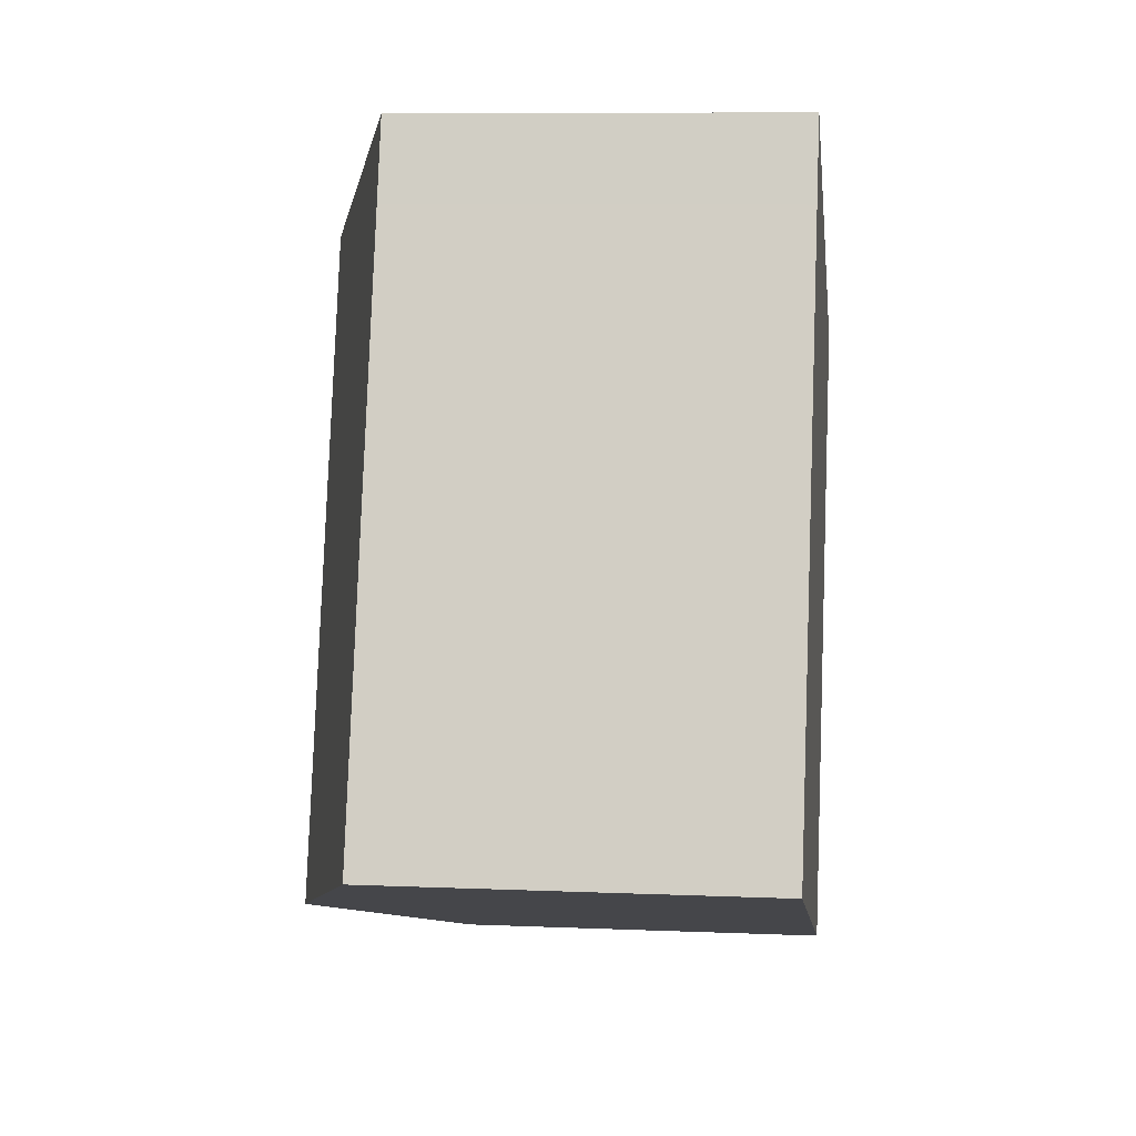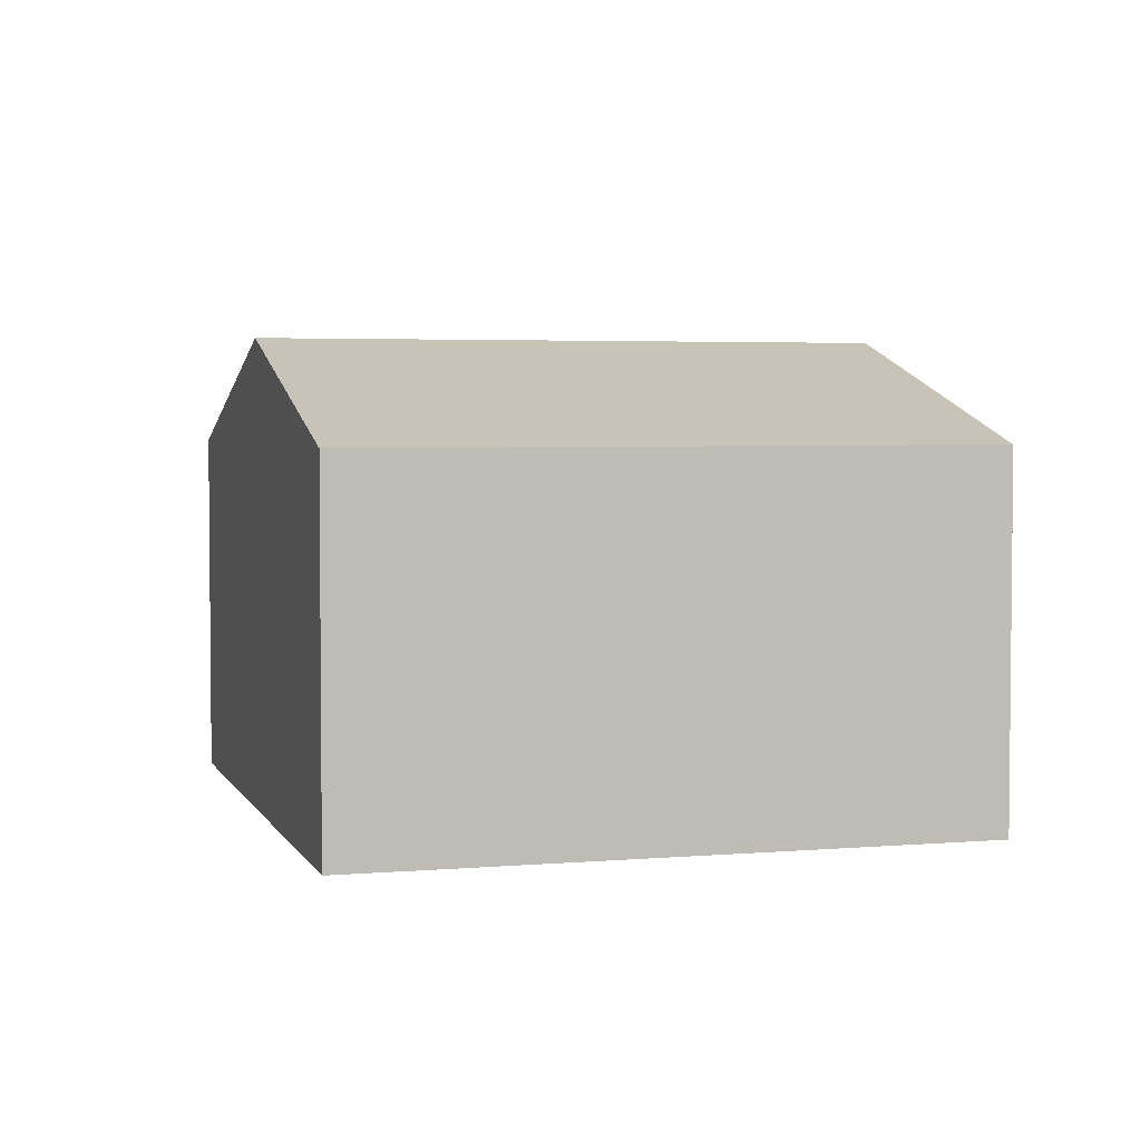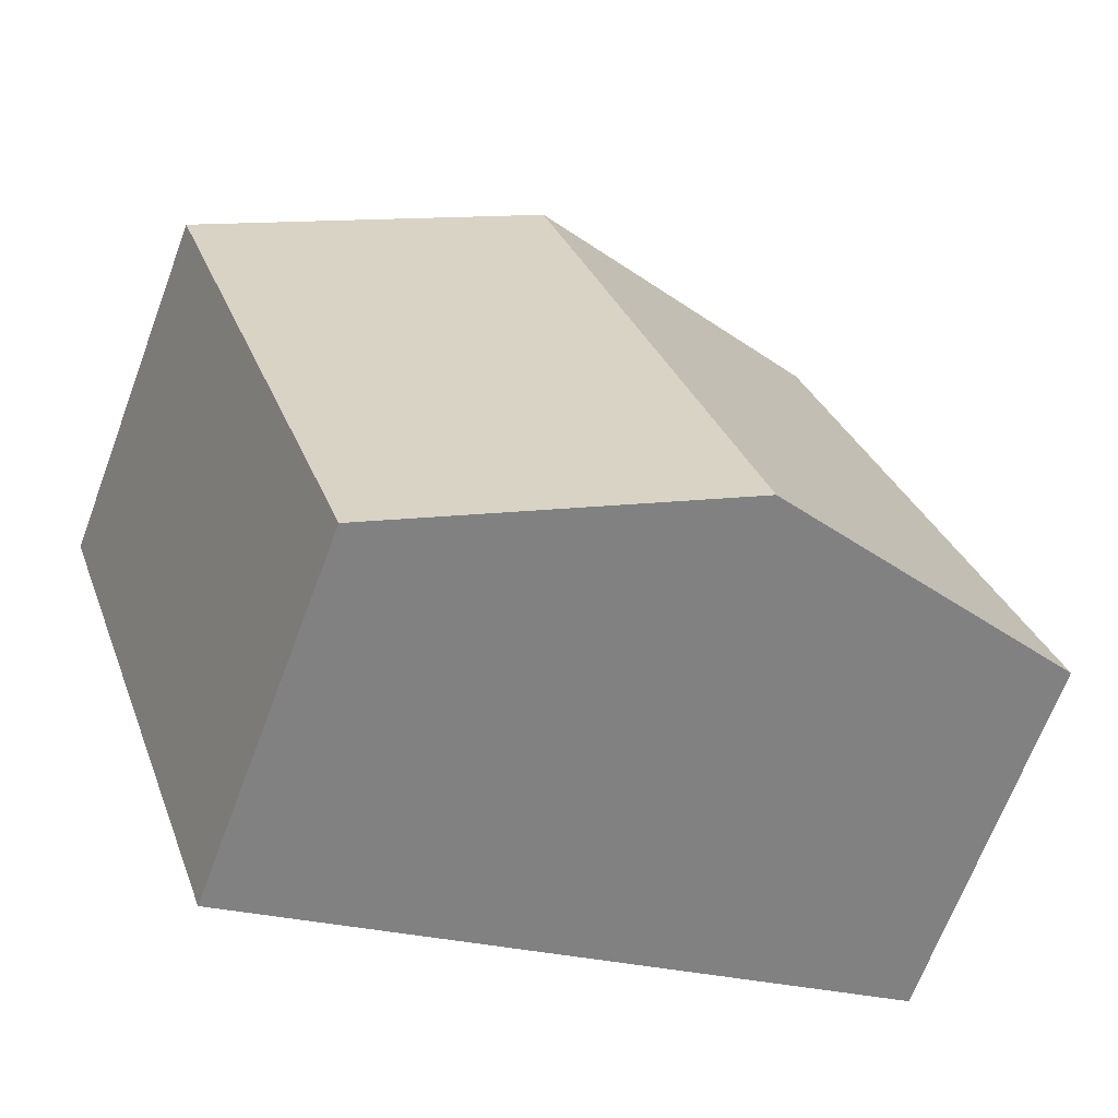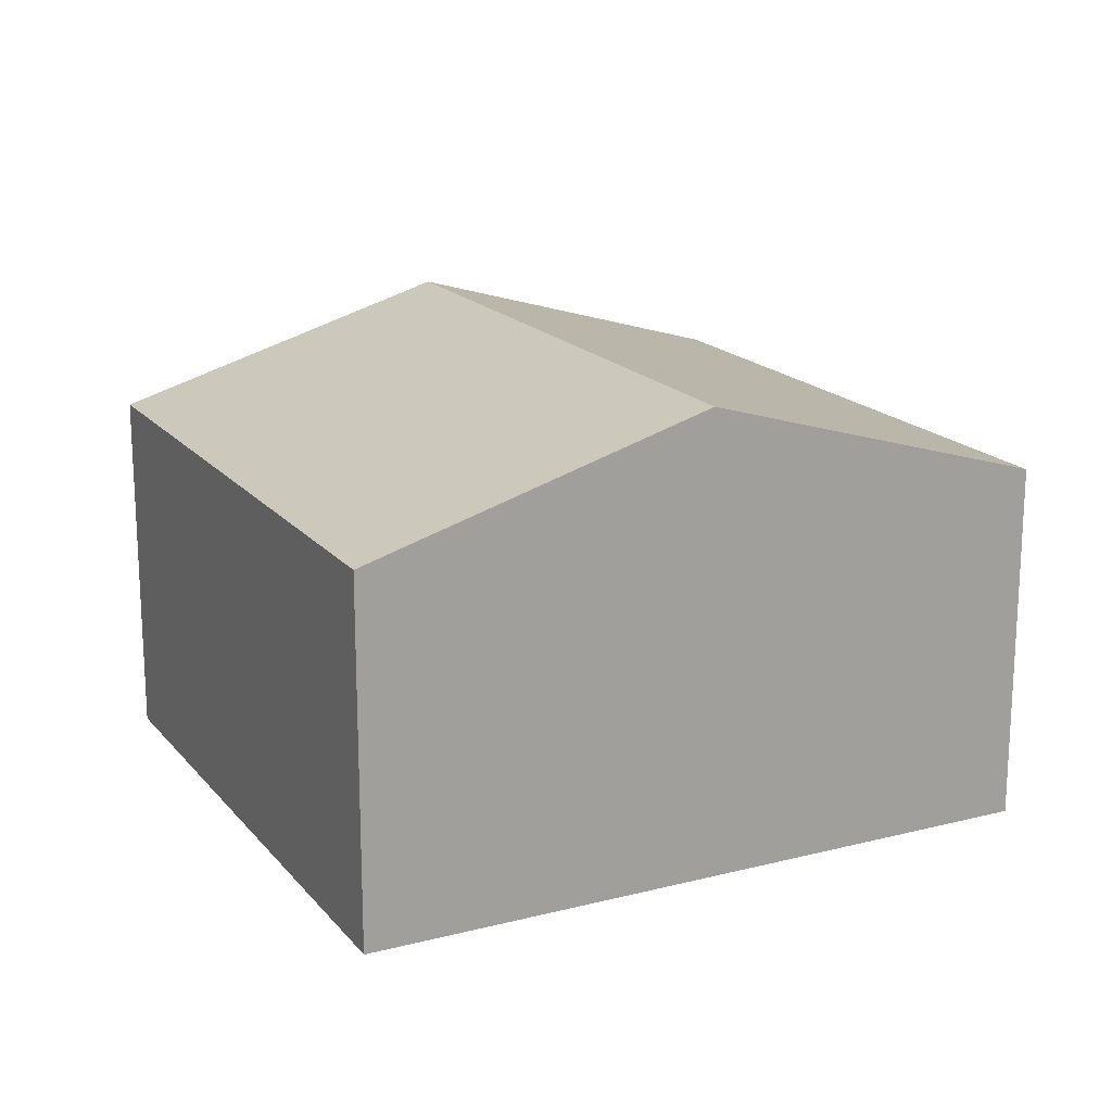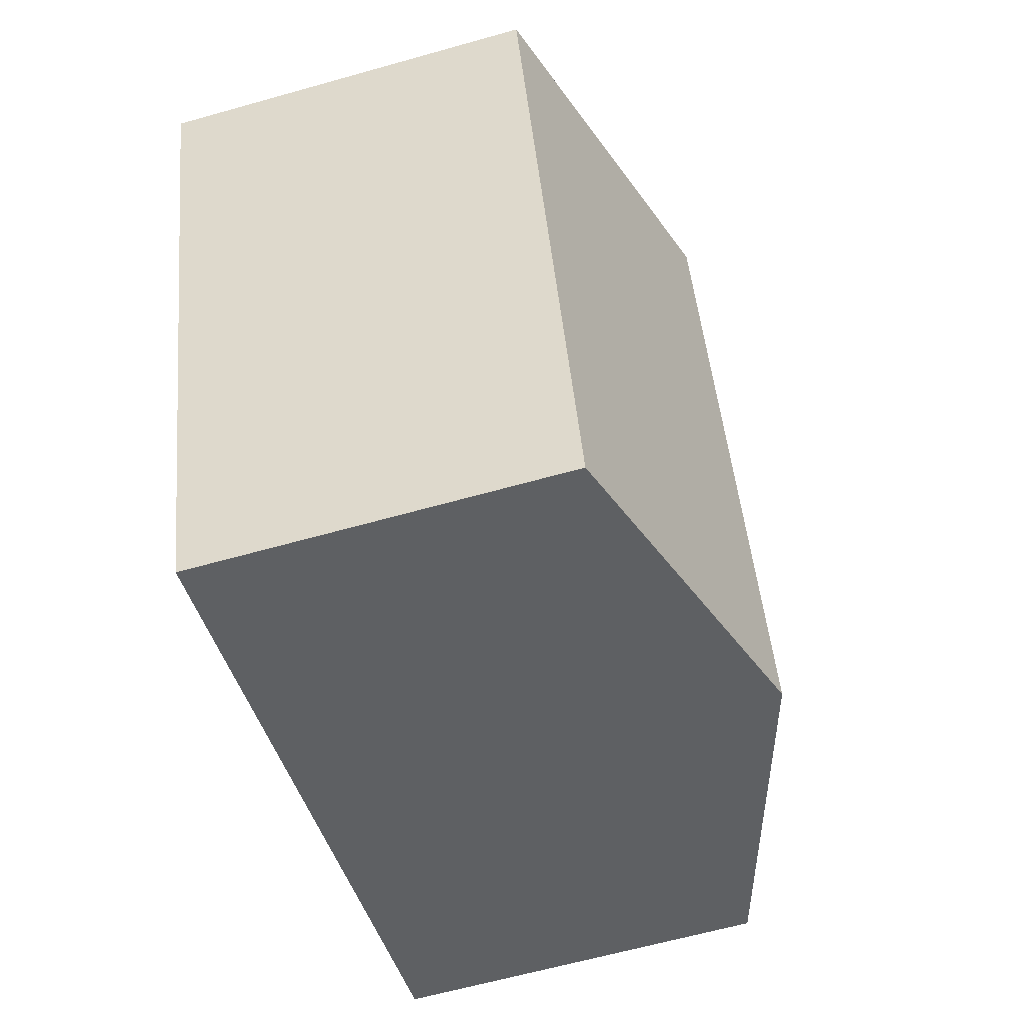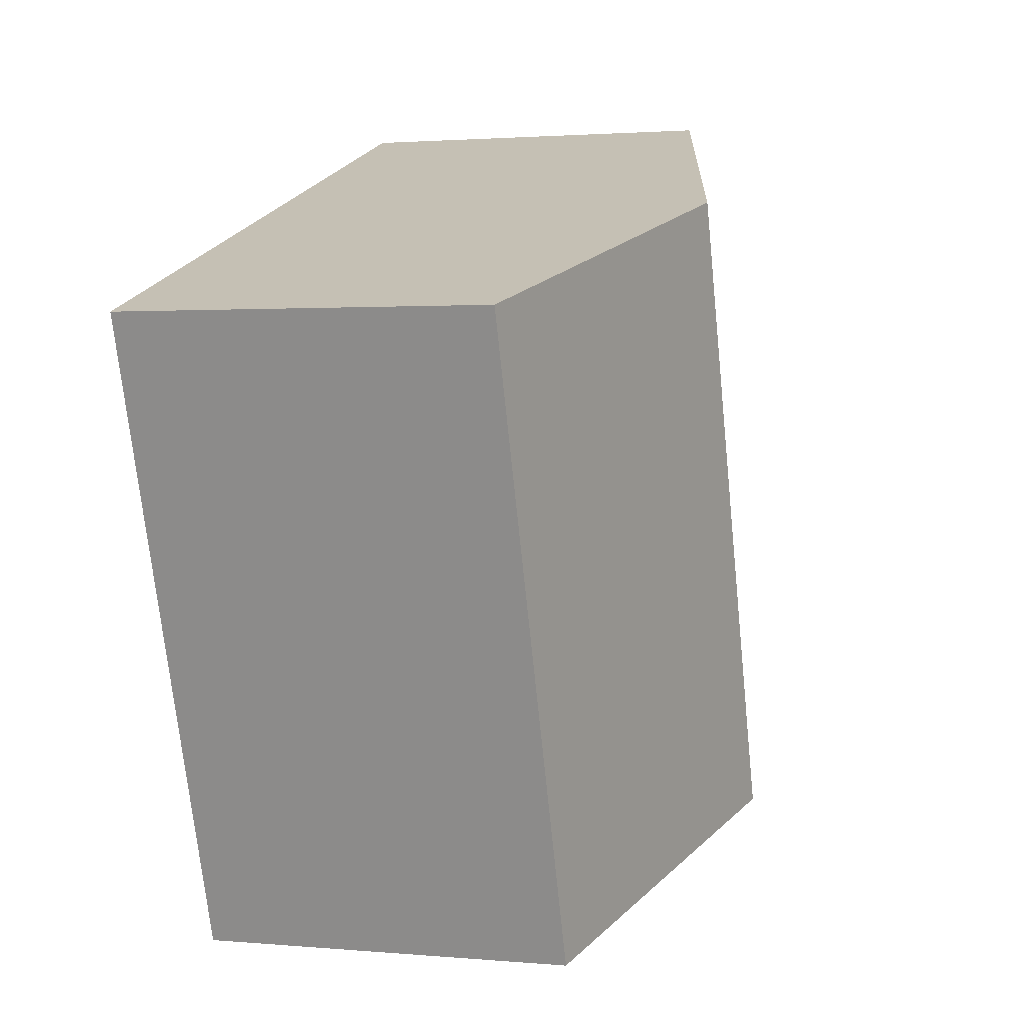
<metadata>
{"format":"obj","ext":"obj","renderer":"f3d","projection":"perspective","resolution":1024,"background":"white","views":[{"elev":8.8,"azim":-83.5,"up":"+Z"},{"elev":3.6,"azim":-87.0,"up":"+Y"},{"elev":-67.5,"azim":159.5,"up":"+Z"},{"elev":17.8,"azim":172.2,"up":"+Y"},{"elev":-62.6,"azim":106.0,"up":"+Z"},{"elev":1.8,"azim":108.4,"up":"+Z"}]}
</metadata>
<code>
v  6.422 8.931 -2.191
v  4.036 6.974 11.6
v  10.39 8.931 9.436
v  3.54 6.971 10.17
v  0 6.952 4.257e-16
v  12.82 6.959 -4.374
v  16.79 6.959 7.255
v  0 0 0
v  3.54 -6.23e-16 10.17
v  4.036 -7.104e-16 11.6
v  10.39 -5.778e-16 9.436
v  16.79 -4.442e-16 7.255
v  12.82 2.678e-16 -4.374
v  6.422 1.342e-16 -2.191
g defaultobject
f 1 2 3
f 2 1 4
f 4 1 5
f 6 3 7
f 3 6 1
f 8 4 5
f 4 8 9
f 4 9 2
f 2 9 10
f 10 3 2
f 3 10 7
f 7 10 11
f 7 11 12
f 12 6 7
f 6 12 13
f 1 8 5
f 8 1 6
f 8 6 14
f 14 6 13
f 11 13 12
f 13 11 14
f 14 11 10
f 14 10 9
f 14 9 8

</code>
